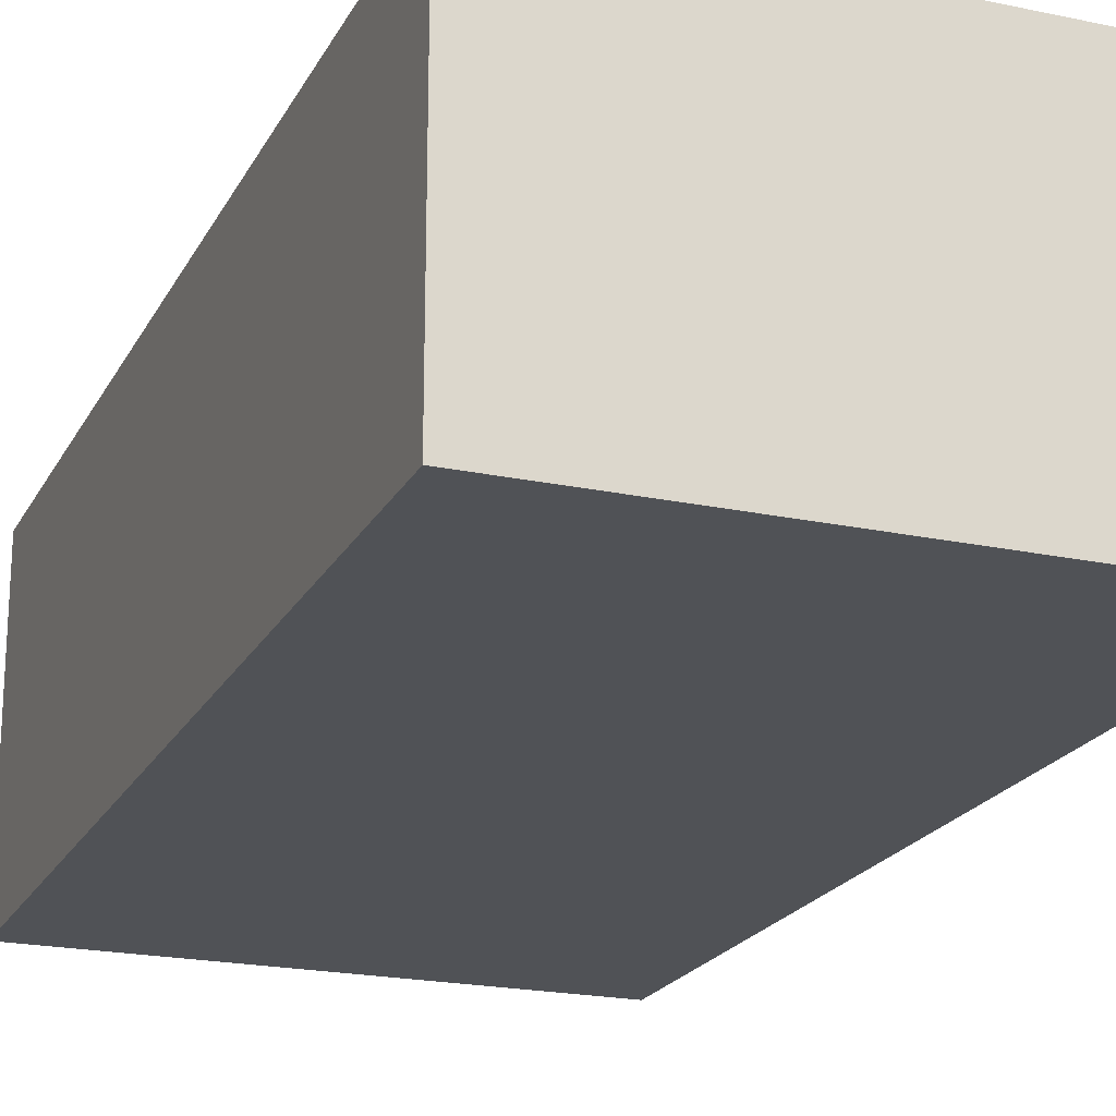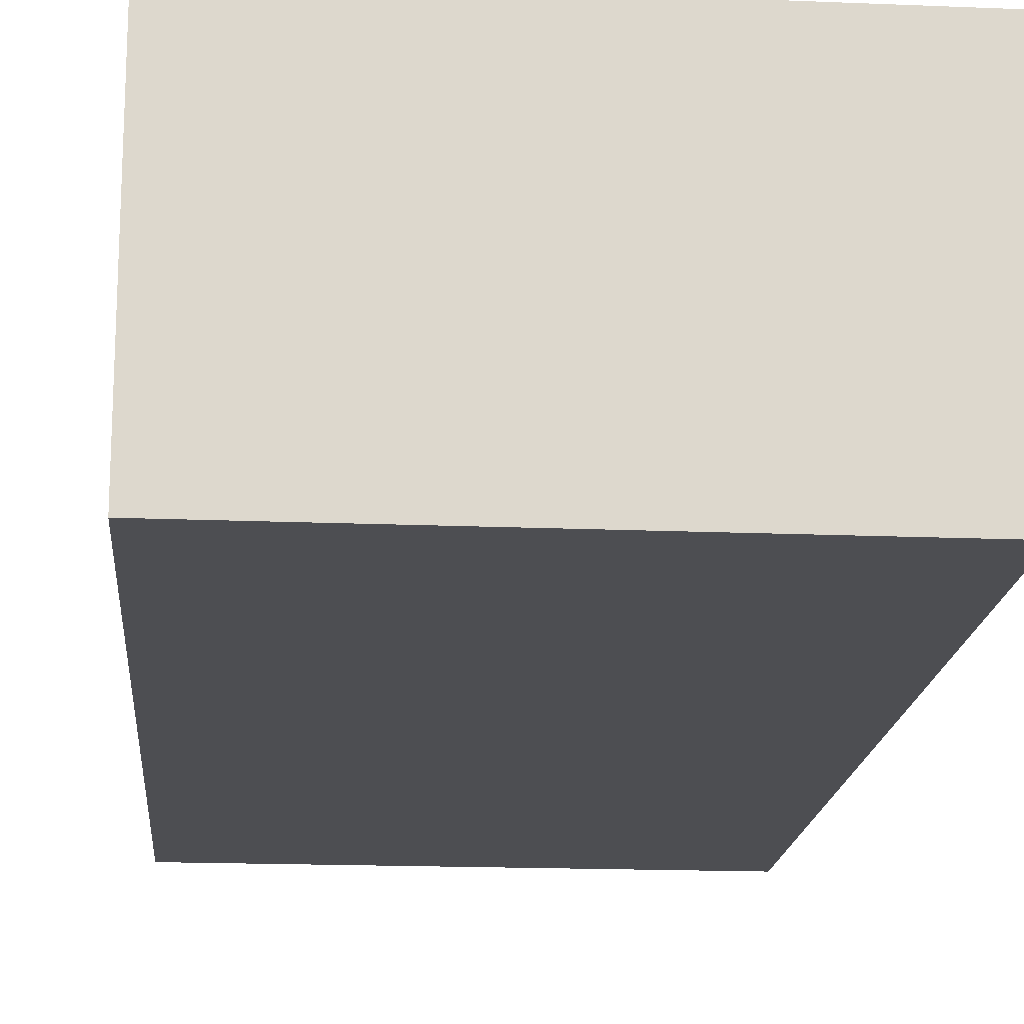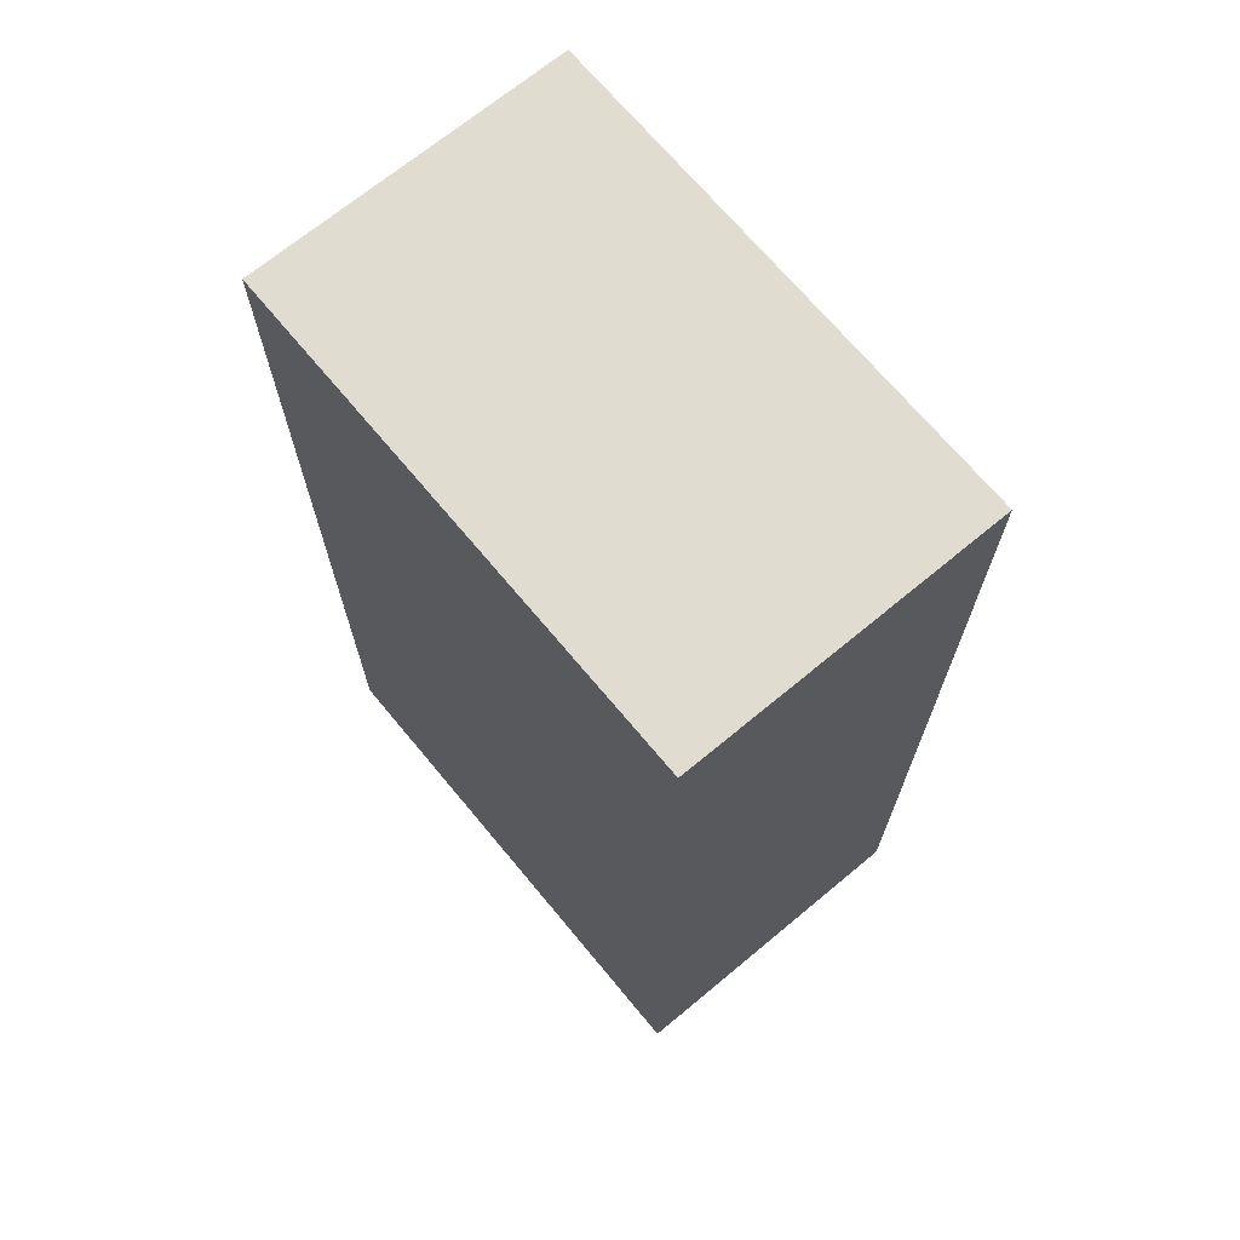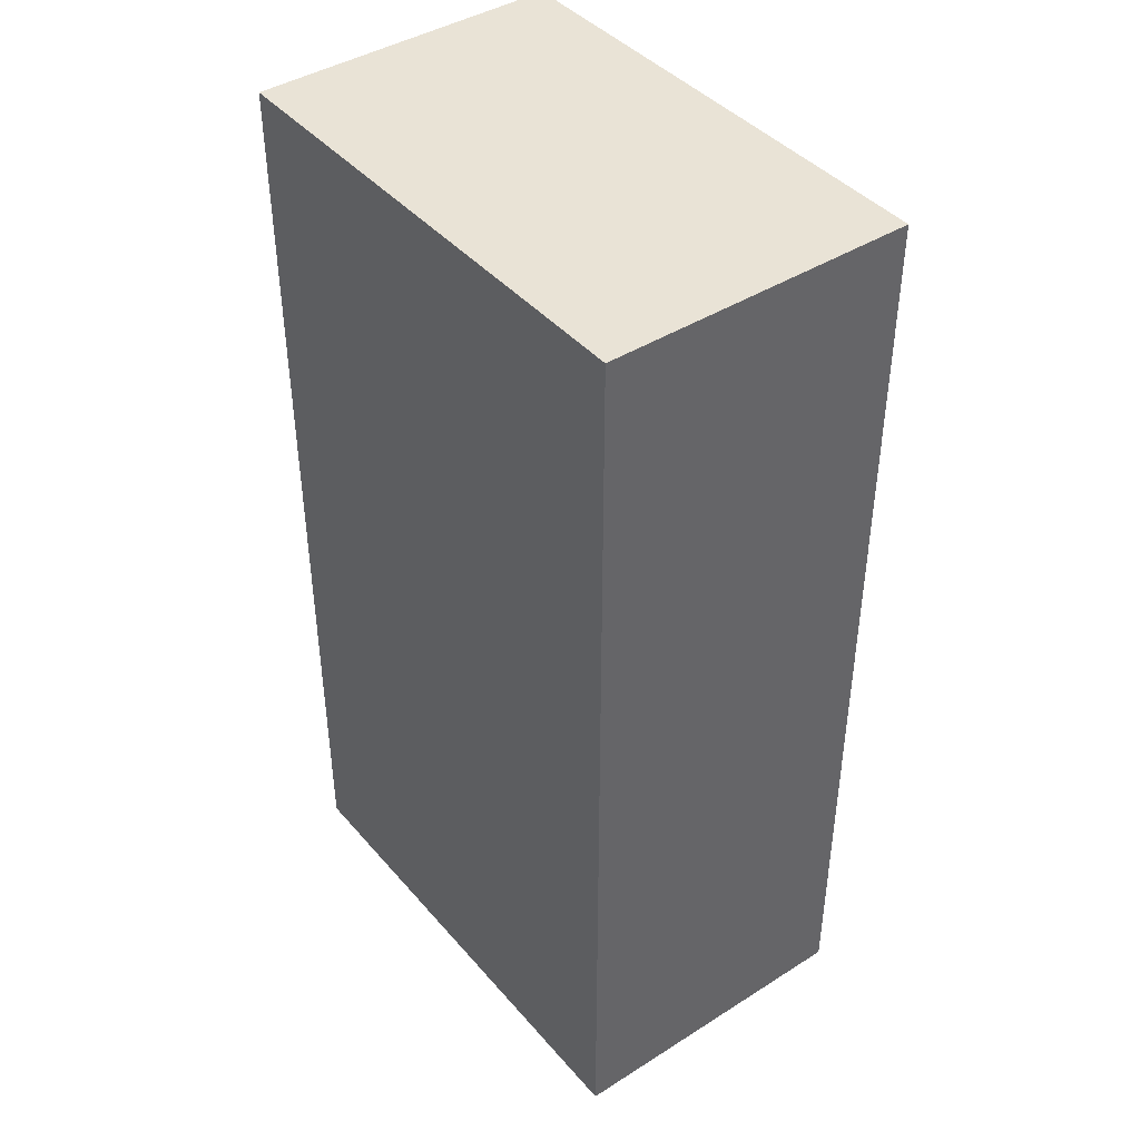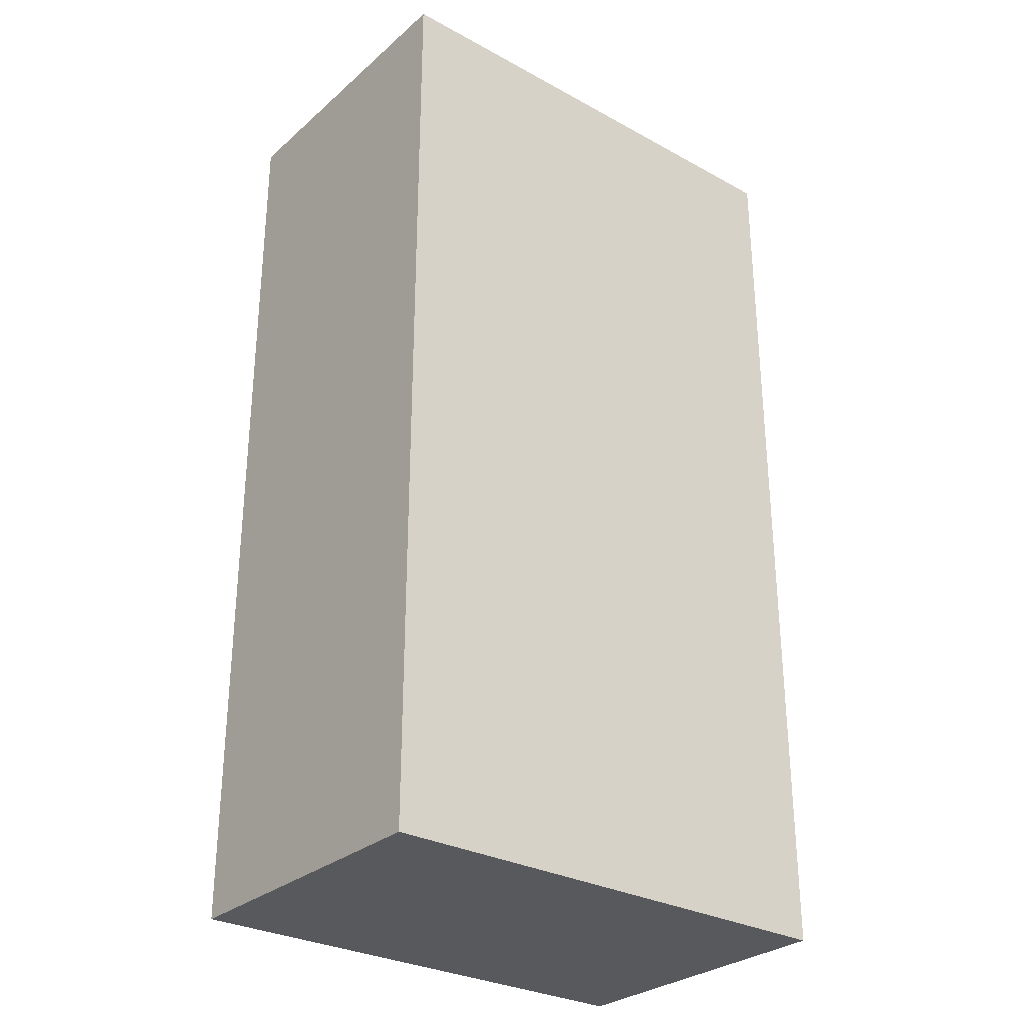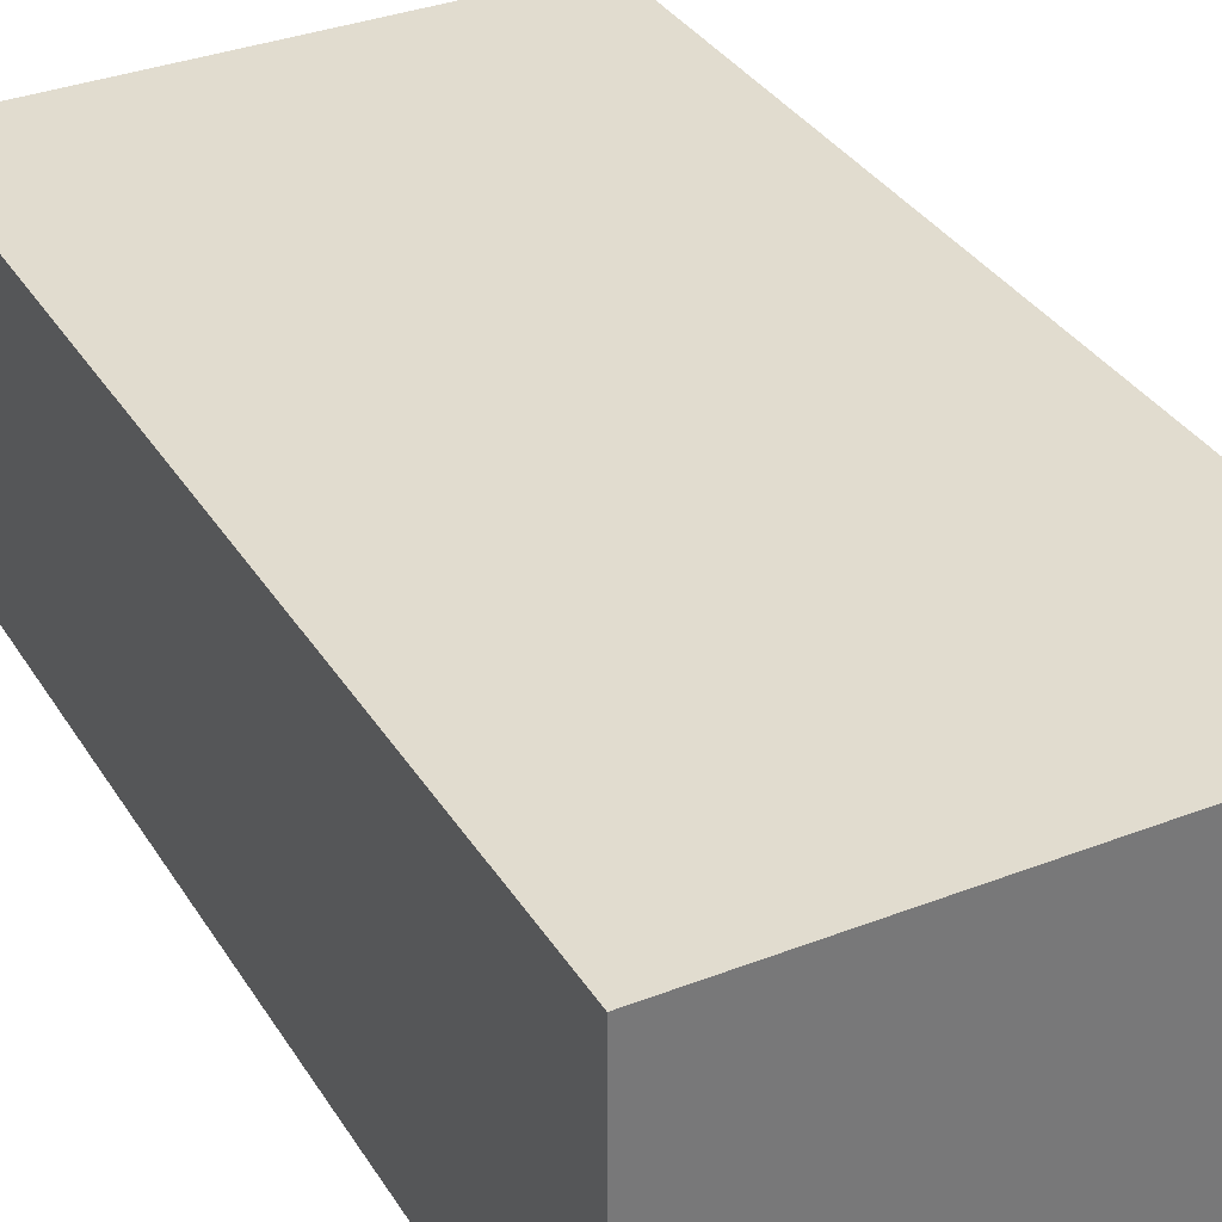
<metadata>
{"format":"obj","ext":"obj","renderer":"f3d","projection":"perspective","resolution":1024,"background":"white","views":[{"elev":-20.8,"azim":159.0,"up":"+Y"},{"elev":-17.2,"azim":175.3,"up":"+Y"},{"elev":69.6,"azim":50.3,"up":"+Z"},{"elev":42.2,"azim":52.9,"up":"+Z"},{"elev":-29.5,"azim":141.3,"up":"+Z"},{"elev":34.3,"azim":152.4,"up":"+Y"}]}
</metadata>
<code>
v 0.99 -0.1693 2.024
v -1.15 -0.1693 2.024
v -1.15 -0.1693 -2.039
v 0.99 -0.1693 -2.039
v 0.99 1.165 2.024
v 0.99 1.165 -2.039
v -1.15 1.165 -2.039
v -1.15 1.165 2.024
f 1 2 3
f 3 4 1
f 5 6 7
f 7 8 5
f 1 4 6
f 6 5 1
f 4 3 7
f 7 6 4
f 3 2 8
f 8 7 3
f 2 1 5
f 5 8 2

</code>
